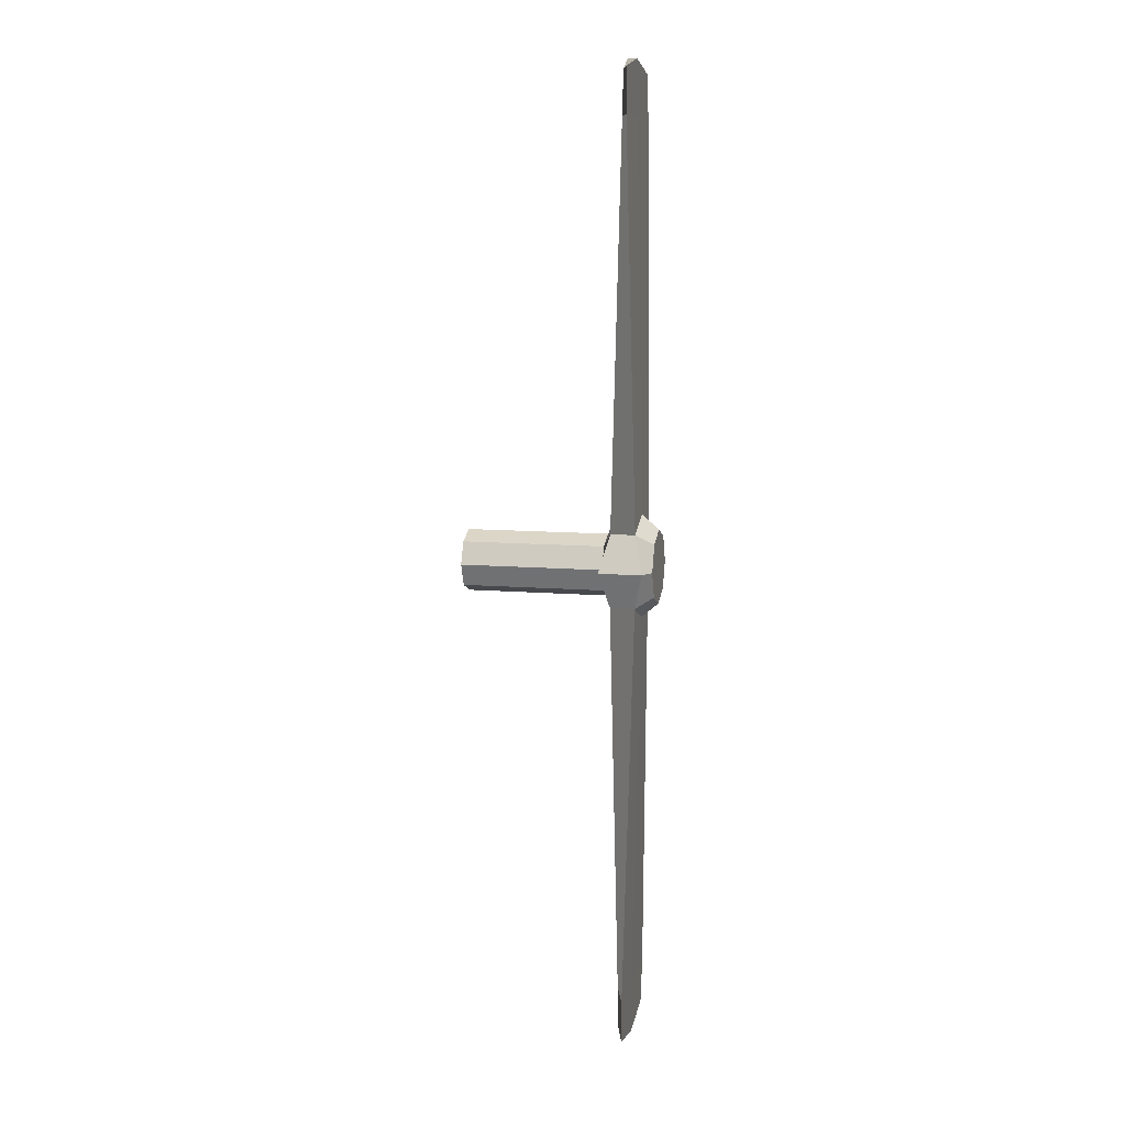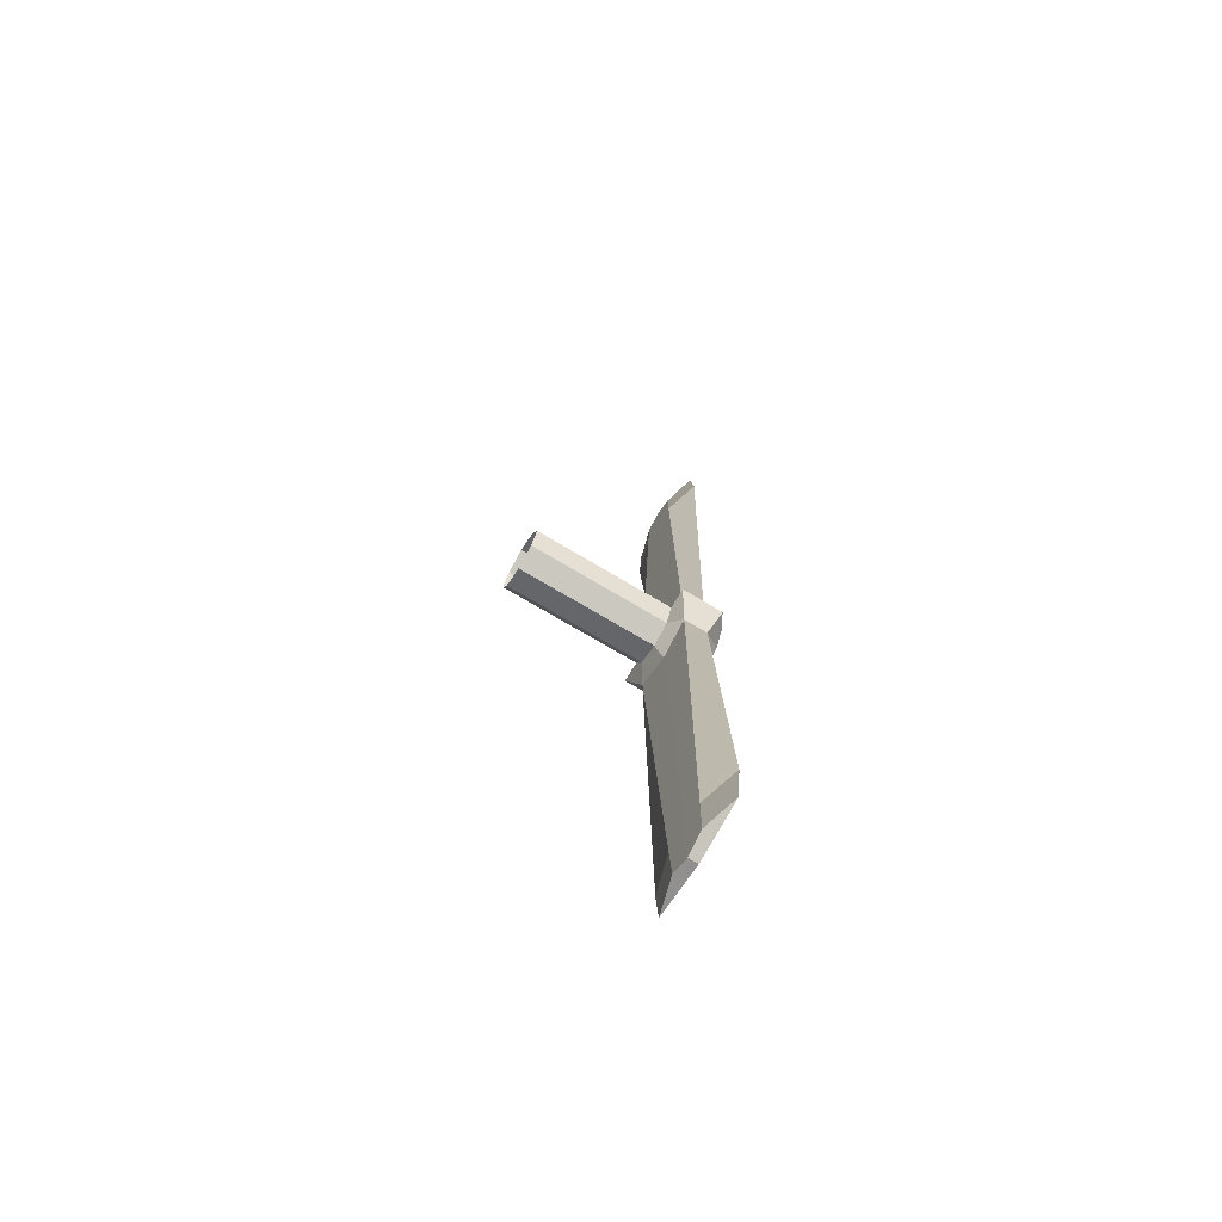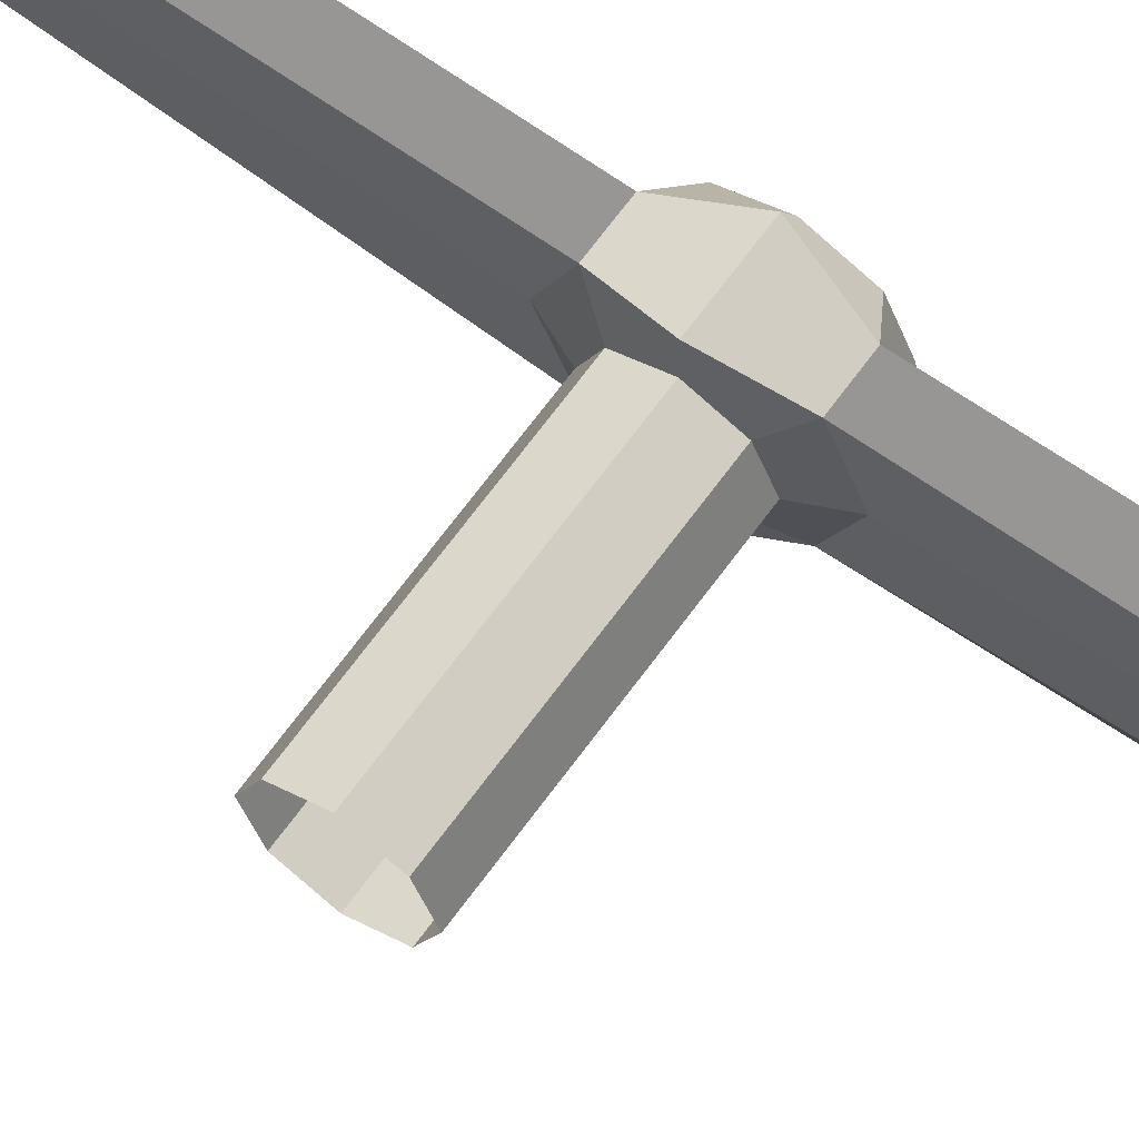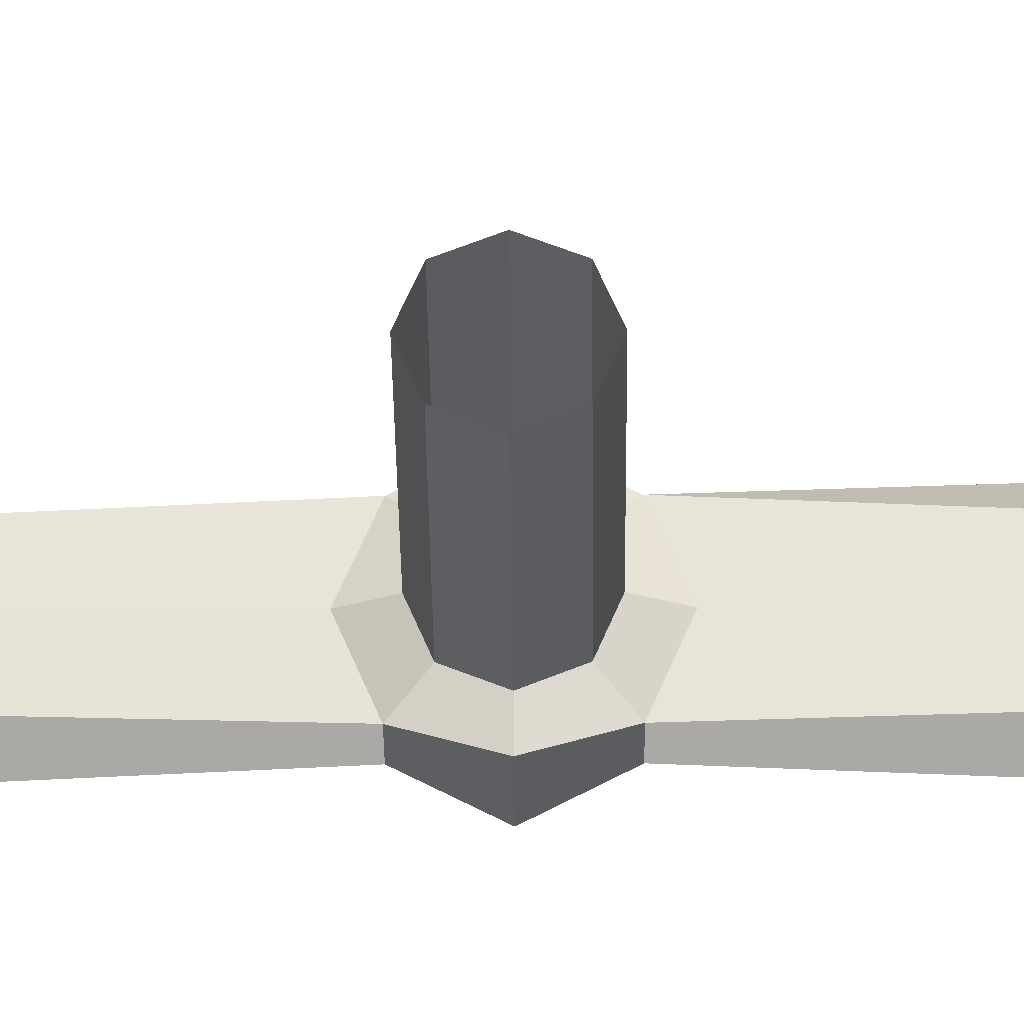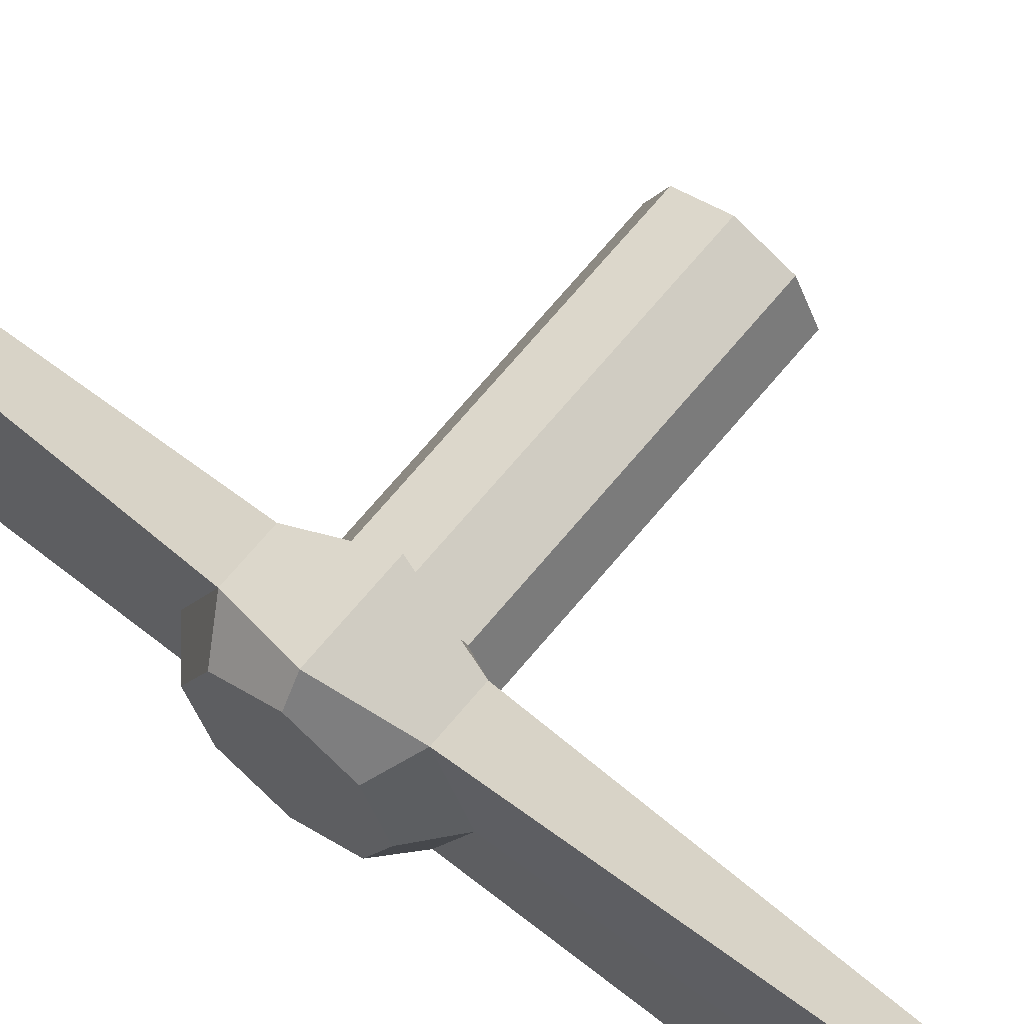
<metadata>
{"format":"obj","ext":"obj","renderer":"f3d","projection":"perspective","resolution":1024,"background":"white","views":[{"elev":9.9,"azim":12.5,"up":"+Y"},{"elev":-73.0,"azim":-30.8,"up":"+Y"},{"elev":64.8,"azim":-54.5,"up":"+Z"},{"elev":-29.4,"azim":-89.5,"up":"+Z"},{"elev":65.5,"azim":129.0,"up":"+Z"}]}
</metadata>
<code>
v  0.3854 1.863 -8.059
v  0.0597 1.863 -8.059
v  0.0597 1.884 -8.009
v  0.3854 1.884 -8.009
v  0.0597 1.813 -8.08
v  0.3854 1.813 -8.08
v  0.4064 1.896 -8.092
v  0.3854 1.813 -8.127
v  0.4064 1.931 -8.009
v  0.4237 2.902 -8.055
v  0.422 2.802 -8.059
v  0.422 2.802 -8.009
v  0.4237 2.926 -8.009
v  0.4624 1.896 -8.092
v  0.4835 1.813 -8.127
v  0.4451 2.902 -8.133
v  0.4469 2.802 -8.143
v  0.5016 1.898 -8.009
v  0.5016 1.873 -8.069
v  0.4624 1.931 -8.009
v  0.5016 1.813 -8.094
v  0.4451 2.926 -8.009
v  0.4469 2.802 -8.009
v  0.5016 1.813 -8.009
v  0.3854 1.863 -7.959
v  0.0597 1.863 -7.959
v  0.3854 1.813 -7.938
v  0.0597 1.813 -7.938
v  0.4064 1.896 -7.926
v  0.3854 1.813 -7.891
v  0.422 2.802 -7.959
v  0.4237 2.902 -7.963
v  0.4624 1.896 -7.926
v  0.4835 1.813 -7.891
v  0.4451 2.902 -7.885
v  0.4469 2.802 -7.875
v  0.5016 1.873 -7.949
v  0.5016 1.813 -7.924
v  0.0597 1.742 -8.009
v  0.0597 1.763 -8.059
v  0.3854 1.763 -8.059
v  0.3854 1.742 -8.009
v  0.4064 1.73 -8.092
v  0.4064 1.695 -8.009
v  0.422 0.8242 -8.009
v  0.422 0.8242 -8.059
v  0.4237 0.724 -8.055
v  0.4237 0.6998 -8.009
v  0.4624 1.73 -8.092
v  0.4469 0.8242 -8.143
v  0.4451 0.724 -8.133
v  0.5016 1.753 -8.069
v  0.5016 1.728 -8.009
v  0.4624 1.695 -8.009
v  0.4451 0.6998 -8.009
v  0.4469 0.8242 -8.009
v  0.0597 1.763 -7.959
v  0.3854 1.763 -7.959
v  0.4064 1.73 -7.926
v  0.4237 0.724 -7.963
v  0.422 0.8242 -7.959
v  0.4624 1.73 -7.926
v  0.4451 0.724 -7.885
v  0.4469 0.8242 -7.875
v  0.5016 1.753 -7.949
o tail_rotor
g tail_rotor
f 1 2 3
f 3 4 1
f 5 2 1
f 1 6 5
f 6 1 7
f 7 8 6
f 1 4 9
f 9 7 1
f 10 11 12
f 12 13 10
f 7 14 15
f 15 8 7
f 16 17 11
f 11 10 16
f 18 19 14
f 14 20 18
f 15 14 19
f 19 21 15
f 10 13 22
f 22 16 10
f 22 23 17
f 17 16 22
f 23 20 14
f 14 17 23
f 11 17 14
f 14 7 11
f 12 11 7
f 7 9 12
f 19 18 24
f 24 21 19
f 25 4 3
f 3 26 25
f 27 25 26
f 26 28 27
f 29 25 27
f 27 30 29
f 25 29 9
f 9 4 25
f 31 32 13
f 13 12 31
f 33 29 30
f 30 34 33
f 35 32 31
f 31 36 35
f 37 18 20
f 20 33 37
f 37 33 34
f 34 38 37
f 35 22 13
f 13 32 35
f 22 35 36
f 36 23 22
f 20 23 36
f 36 33 20
f 31 29 33
f 33 36 31
f 12 9 29
f 29 31 12
f 24 18 37
f 37 38 24
f 39 40 41
f 41 42 39
f 6 41 40
f 40 5 6
f 41 6 8
f 8 43 41
f 42 41 43
f 43 44 42
f 45 46 47
f 47 48 45
f 49 43 8
f 8 15 49
f 47 46 50
f 50 51 47
f 49 52 53
f 53 54 49
f 15 21 52
f 52 49 15
f 47 51 55
f 55 48 47
f 56 55 51
f 51 50 56
f 56 50 49
f 49 54 56
f 43 49 50
f 50 46 43
f 45 44 43
f 43 46 45
f 24 53 52
f 52 21 24
f 57 39 42
f 42 58 57
f 27 28 57
f 57 58 27
f 30 27 58
f 58 59 30
f 58 42 44
f 44 59 58
f 45 48 60
f 60 61 45
f 62 34 30
f 30 59 62
f 60 63 64
f 64 61 60
f 62 54 53
f 53 65 62
f 34 62 65
f 65 38 34
f 48 55 63
f 63 60 48
f 63 55 56
f 56 64 63
f 56 54 62
f 62 64 56
f 64 62 59
f 59 61 64
f 45 61 59
f 59 44 45
f 65 53 24
f 24 38 65

</code>
